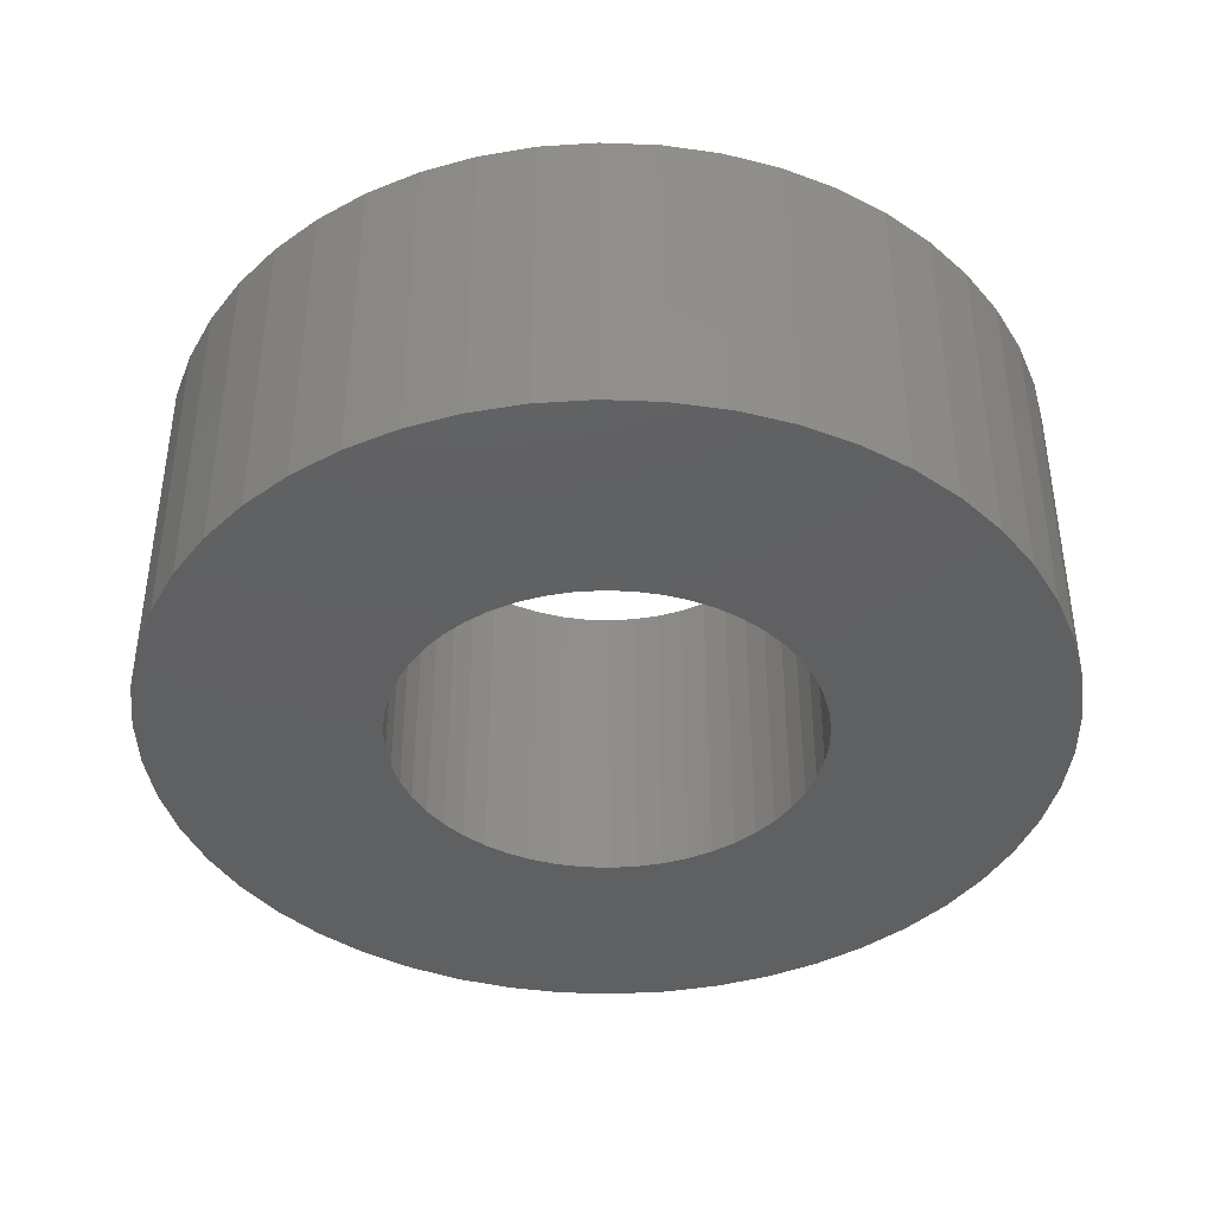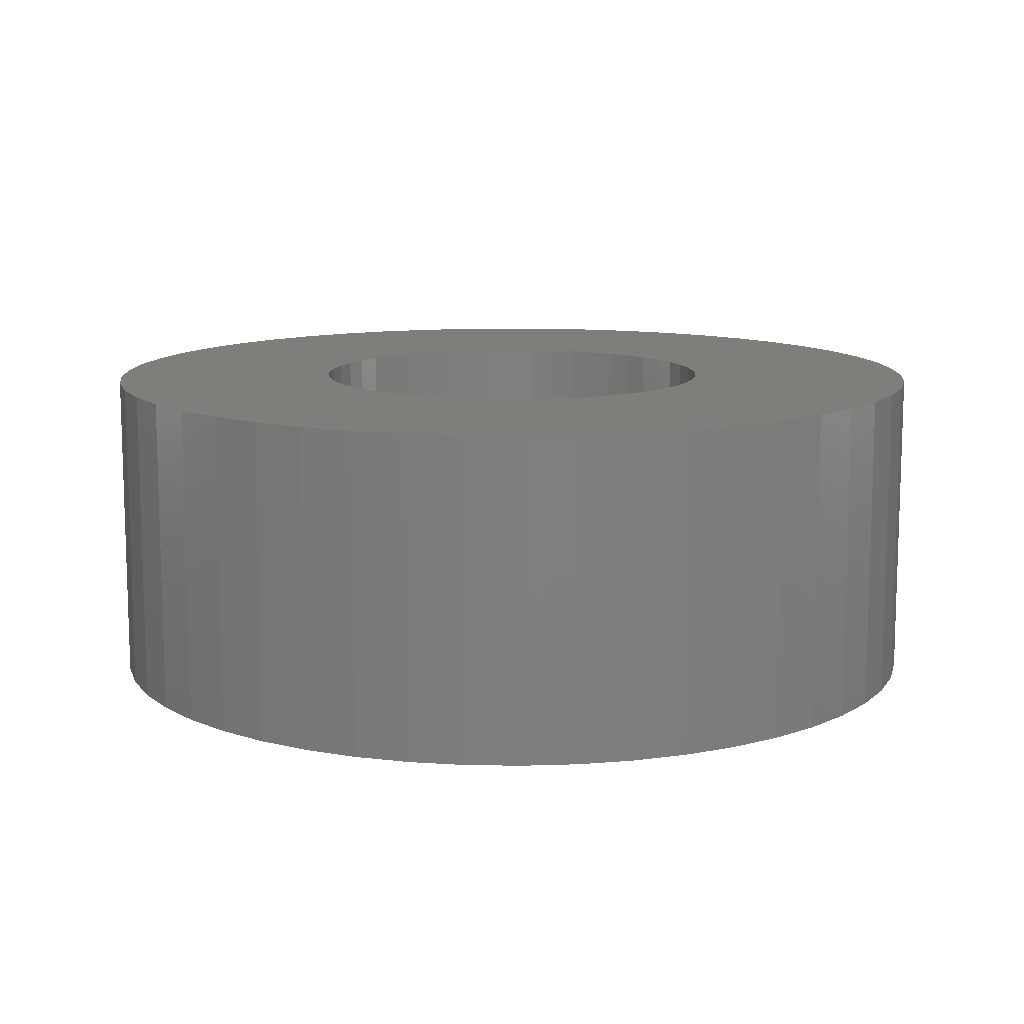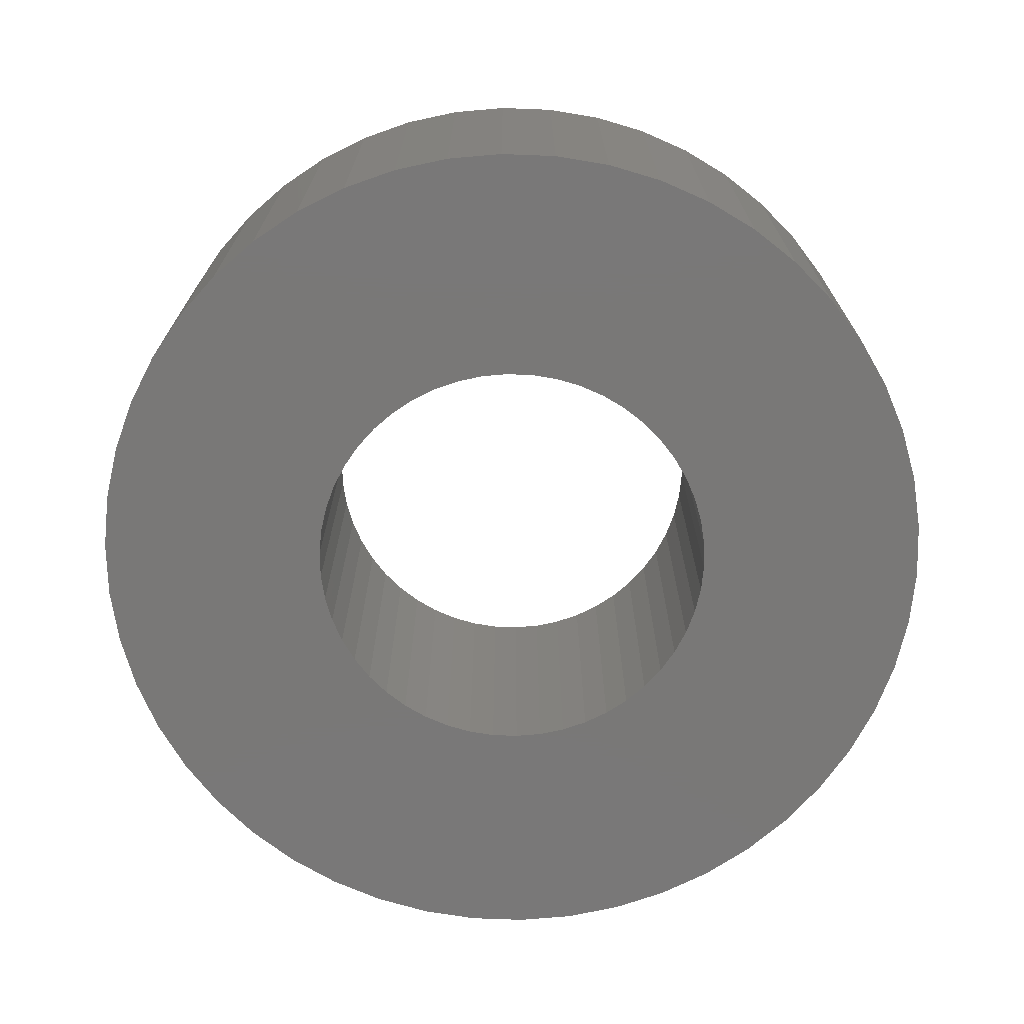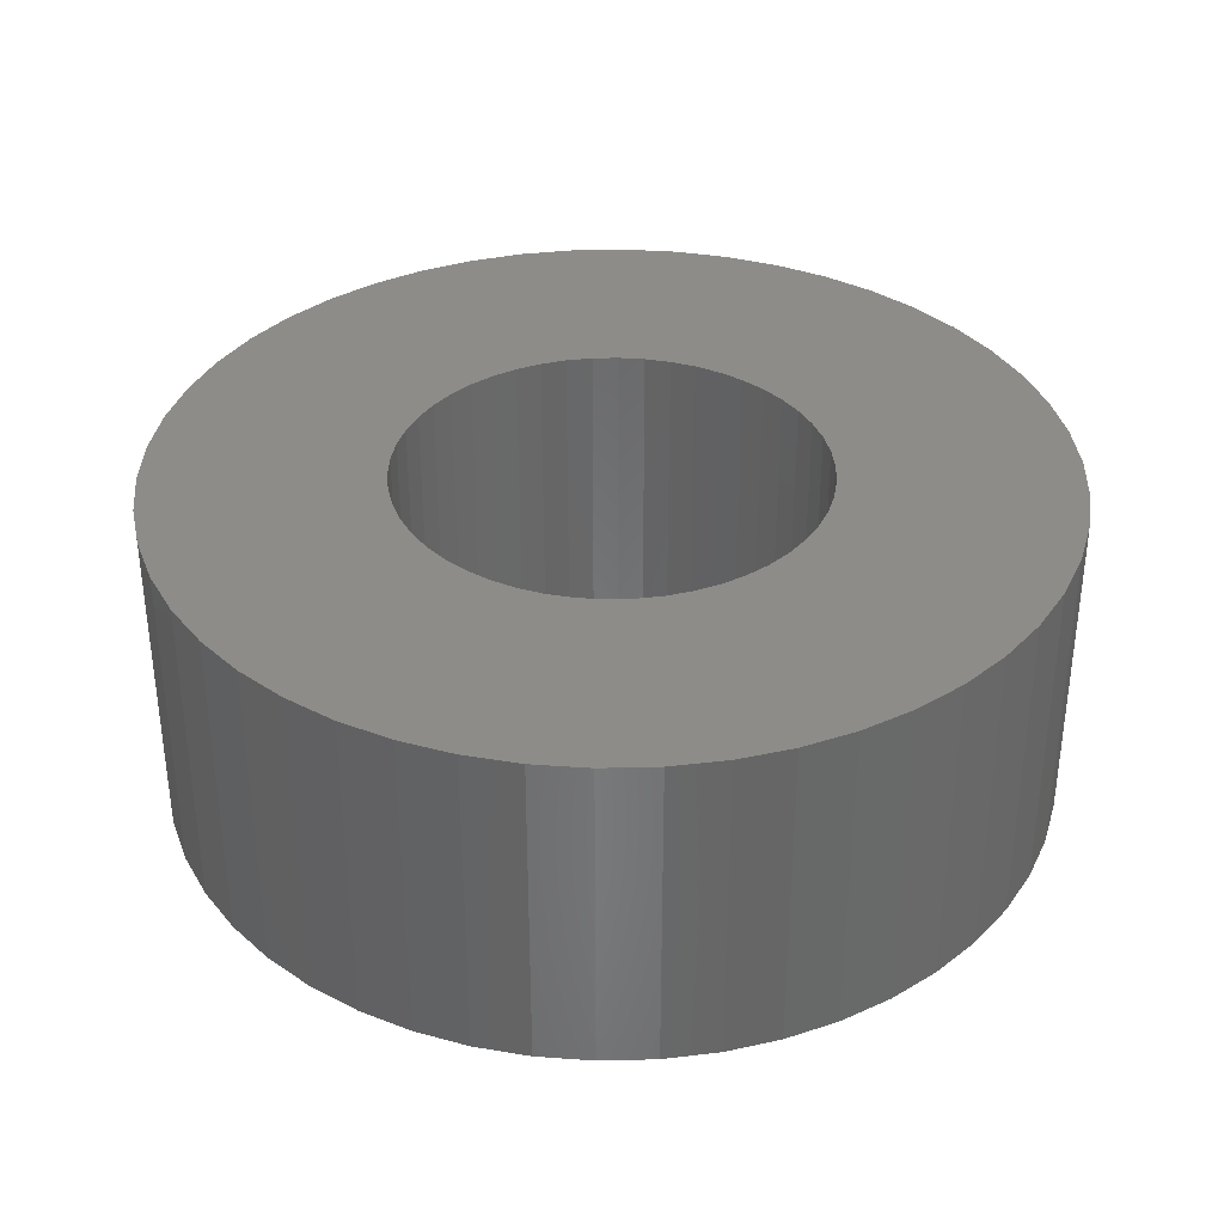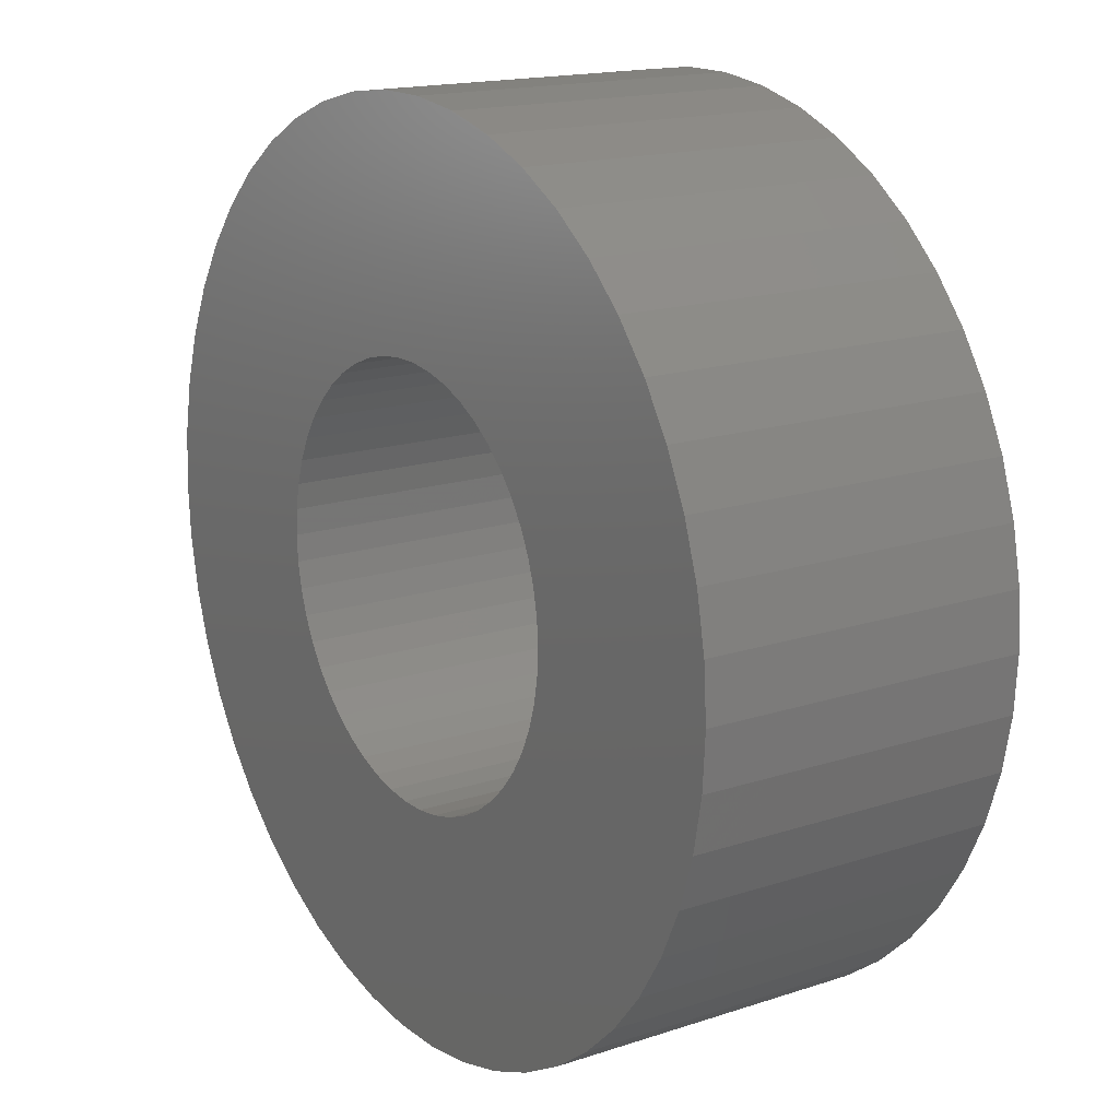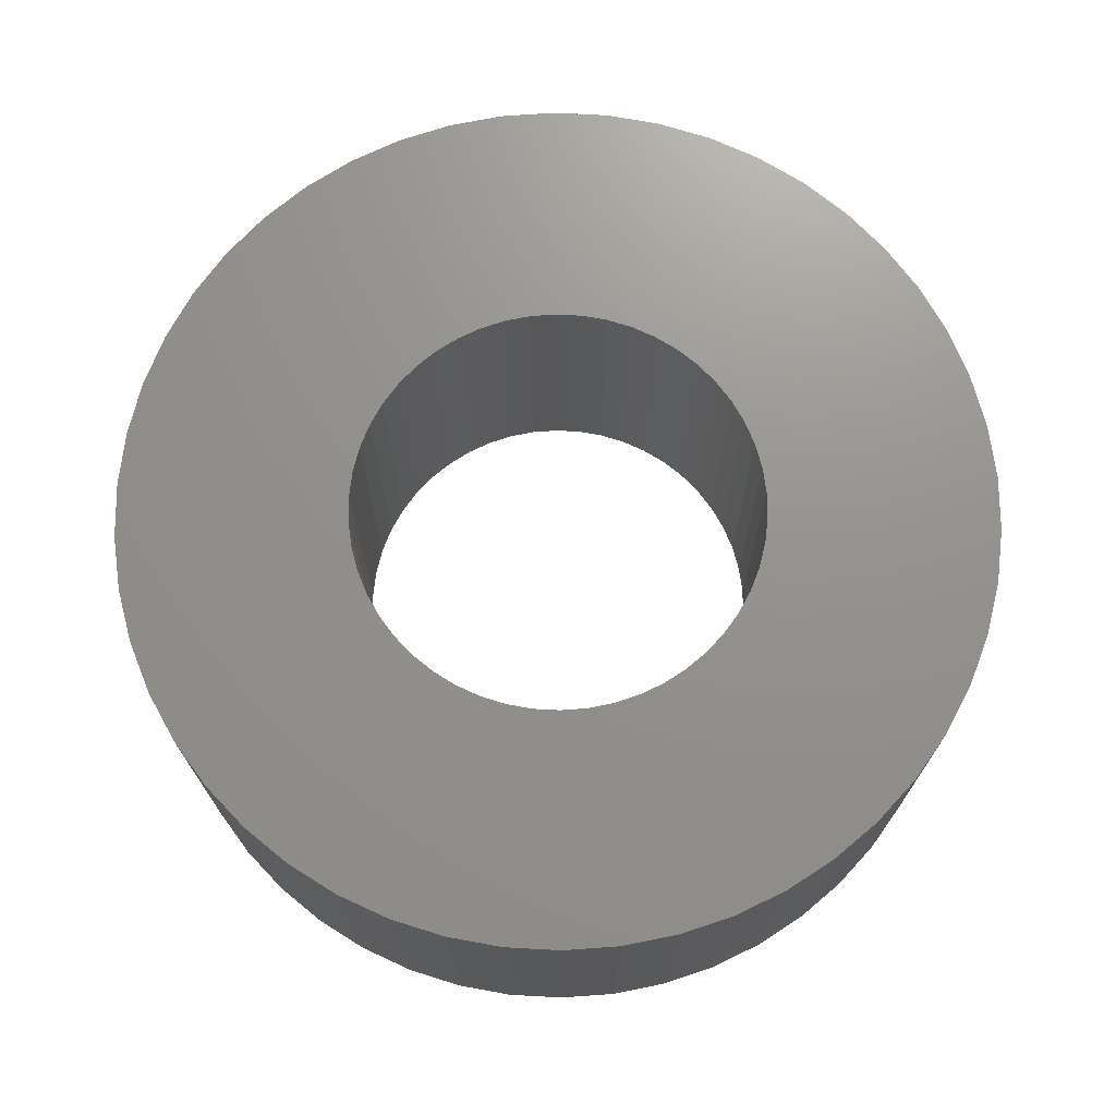
<metadata>
{"format":"stl","ext":"stl","renderer":"f3d","projection":"perspective","resolution":1024,"background":"white","views":[{"elev":-41.0,"azim":-175.5,"up":"+Z"},{"elev":11.4,"azim":-26.4,"up":"+Z"},{"elev":-71.2,"azim":-146.2,"up":"+Z"},{"elev":35.5,"azim":-109.8,"up":"+Z"},{"elev":16.5,"azim":56.0,"up":"+Y"},{"elev":71.7,"azim":-18.5,"up":"+Z"}]}
</metadata>
<code>
# stl→obj: 200 verts, 400 faces
v 9.5 0 3.5
v 9.425 1.191 -3.5
v 9.425 1.191 3.5
v 9.5 0 -3.5
v -9.5 0 -3.5
v -9.425 1.191 3.5
v -9.425 1.191 -3.5
v -9.5 0 3.5
v 0.5965 9.481 -3.5
v -0.5965 9.481 3.5
v 0.5965 9.481 3.5
v -0.5965 9.481 -3.5
v 6.925 6.503 -3.5
v 6.056 7.32 3.5
v 6.925 6.503 3.5
v 6.056 7.32 -3.5
v -6.056 7.32 -3.5
v -6.925 6.503 3.5
v -6.056 7.32 3.5
v -6.925 6.503 -3.5
v -2.936 9.035 -3.5
v -4.045 8.596 3.5
v -2.936 9.035 3.5
v -4.045 8.596 -3.5
v 8.833 3.497 3.5
v 8.325 4.577 -3.5
v 8.325 4.577 3.5
v 8.833 3.497 -3.5
v 9.202 2.363 -3.5
v 9.202 2.363 3.5
v 7.686 5.584 -3.5
v 7.686 5.584 3.5
v 4.045 8.596 -3.5
v 2.936 9.035 3.5
v 4.045 8.596 3.5
v 2.936 9.035 -3.5
v 5.09 8.021 3.5
v 5.09 8.021 -3.5
v -8.325 4.577 -3.5
v -7.686 5.584 3.5
v -7.686 5.584 -3.5
v -8.325 4.577 3.5
v -9.202 2.363 -3.5
v -8.833 3.497 3.5
v -8.833 3.497 -3.5
v -9.202 2.363 3.5
v -5.09 8.021 -3.5
v -5.09 8.021 3.5
v -1.78 9.332 3.5
v -1.78 9.332 -3.5
v 9.425 -1.191 3.5
v 9.425 -1.191 -3.5
v -2.936 -9.035 -3.5
v -1.78 -9.332 3.5
v -2.936 -9.035 3.5
v -1.78 -9.332 -3.5
v 0.5965 -9.481 -3.5
v 1.78 -9.332 3.5
v 0.5965 -9.481 3.5
v 1.78 -9.332 -3.5
v 1.78 9.332 3.5
v 1.78 9.332 -3.5
v 8.833 -3.497 3.5
v 9.202 -2.363 -3.5
v 9.202 -2.363 3.5
v 8.833 -3.497 -3.5
v -8.833 -3.497 -3.5
v -9.202 -2.363 3.5
v -9.202 -2.363 -3.5
v -8.833 -3.497 3.5
v 2.936 -9.035 -3.5
v 4.045 -8.596 3.5
v 2.936 -9.035 3.5
v 4.045 -8.596 -3.5
v 4.5 0 3.5
v 4.465 0.564 3.5
v 4.359 1.119 3.5
v 4.465 -0.564 3.5
v 4.184 1.657 3.5
v 3.943 2.168 3.5
v 4.359 -1.119 3.5
v 3.641 2.645 3.5
v 3.28 3.08 3.5
v 4.184 -1.657 3.5
v 2.868 3.467 3.5
v 8.325 -4.577 3.5
v 3.943 -2.168 3.5
v 2.411 3.799 3.5
v 1.916 4.072 3.5
v 1.391 4.28 3.5
v 0.8432 4.42 3.5
v 0.2826 4.491 3.5
v -0.2826 4.491 3.5
v -0.8432 4.42 3.5
v -1.391 4.28 3.5
v -1.916 4.072 3.5
v -2.411 3.799 3.5
v -2.868 3.467 3.5
v -3.28 3.08 3.5
v -3.641 2.645 3.5
v -3.943 2.168 3.5
v 7.686 -5.584 3.5
v 3.641 -2.645 3.5
v 6.925 -6.503 3.5
v 3.28 -3.08 3.5
v 6.056 -7.32 3.5
v 2.868 -3.467 3.5
v 5.09 -8.021 3.5
v 2.411 -3.799 3.5
v 1.916 -4.072 3.5
v 1.391 -4.28 3.5
v 0.8432 -4.42 3.5
v 0.2826 -4.491 3.5
v -0.2826 -4.491 3.5
v -0.5965 -9.481 3.5
v -0.8432 -4.42 3.5
v -1.391 -4.28 3.5
v -1.916 -4.072 3.5
v -4.045 -8.596 3.5
v -2.411 -3.799 3.5
v -5.09 -8.021 3.5
v -2.868 -3.467 3.5
v -6.056 -7.32 3.5
v -3.28 -3.08 3.5
v -6.925 -6.503 3.5
v -3.641 -2.645 3.5
v -7.686 -5.584 3.5
v -3.943 -2.168 3.5
v -8.325 -4.577 3.5
v -4.184 -1.657 3.5
v -4.359 -1.119 3.5
v -4.465 -0.564 3.5
v -9.425 -1.191 3.5
v -4.5 0 3.5
v -4.184 1.657 3.5
v -4.359 1.119 3.5
v -4.465 0.564 3.5
v 6.056 -7.32 -3.5
v 6.925 -6.503 -3.5
v 8.325 -4.577 -3.5
v 7.686 -5.584 -3.5
v -0.5965 -9.481 -3.5
v -4.045 -8.596 -3.5
v -6.925 -6.503 -3.5
v -7.686 -5.584 -3.5
v -9.425 -1.191 -3.5
v 5.09 -8.021 -3.5
v -6.056 -7.32 -3.5
v -5.09 -8.021 -3.5
v -8.325 -4.577 -3.5
v 4.5 0 -3.5
v 4.465 -0.564 -3.5
v 4.359 -1.119 -3.5
v 4.465 0.564 -3.5
v 4.184 -1.657 -3.5
v 3.943 -2.168 -3.5
v 4.359 1.119 -3.5
v 3.641 -2.645 -3.5
v 3.28 -3.08 -3.5
v 4.184 1.657 -3.5
v 2.868 -3.467 -3.5
v 3.943 2.168 -3.5
v 2.411 -3.799 -3.5
v 1.916 -4.072 -3.5
v 1.391 -4.28 -3.5
v 0.8432 -4.42 -3.5
v 0.2826 -4.491 -3.5
v -0.2826 -4.491 -3.5
v -0.8432 -4.42 -3.5
v -1.391 -4.28 -3.5
v -1.916 -4.072 -3.5
v -2.411 -3.799 -3.5
v -2.868 -3.467 -3.5
v -3.28 -3.08 -3.5
v -3.641 -2.645 -3.5
v -3.943 -2.168 -3.5
v 3.641 2.645 -3.5
v 3.28 3.08 -3.5
v 2.868 3.467 -3.5
v 2.411 3.799 -3.5
v 1.916 4.072 -3.5
v 1.391 4.28 -3.5
v 0.8432 4.42 -3.5
v 0.2826 4.491 -3.5
v -0.2826 4.491 -3.5
v -0.8432 4.42 -3.5
v -1.391 4.28 -3.5
v -1.916 4.072 -3.5
v -2.411 3.799 -3.5
v -2.868 3.467 -3.5
v -3.28 3.08 -3.5
v -3.641 2.645 -3.5
v -3.943 2.168 -3.5
v -4.184 1.657 -3.5
v -4.359 1.119 -3.5
v -4.465 0.564 -3.5
v -4.5 0 -3.5
v -4.184 -1.657 -3.5
v -4.359 -1.119 -3.5
v -4.465 -0.564 -3.5
f 1 2 3
f 2 1 4
f 5 6 7
f 6 5 8
f 9 10 11
f 10 9 12
f 13 14 15
f 14 13 16
f 17 18 19
f 18 17 20
f 21 22 23
f 22 21 24
f 25 26 27
f 26 25 28
f 3 29 30
f 29 3 2
f 27 31 32
f 31 27 26
f 33 34 35
f 34 33 36
f 16 37 14
f 37 16 38
f 39 40 41
f 40 39 42
f 41 18 20
f 18 41 40
f 43 44 45
f 44 43 46
f 47 19 48
f 19 47 17
f 12 49 10
f 49 12 50
f 51 4 1
f 4 51 52
f 53 54 55
f 54 53 56
f 57 58 59
f 58 57 60
f 30 28 25
f 28 30 29
f 32 13 15
f 13 32 31
f 36 61 34
f 61 36 62
f 62 11 61
f 11 62 9
f 38 35 37
f 35 38 33
f 45 42 39
f 42 45 44
f 50 23 49
f 23 50 21
f 63 64 65
f 64 63 66
f 65 52 51
f 52 65 64
f 67 68 69
f 68 67 70
f 71 72 73
f 72 71 74
f 60 73 58
f 73 60 71
f 75 1 3
f 76 3 30
f 1 75 51
f 77 30 25
f 78 51 75
f 79 25 27
f 51 78 65
f 80 27 32
f 81 65 78
f 82 32 15
f 65 81 63
f 83 15 14
f 84 63 81
f 85 14 37
f 63 84 86
f 87 86 84
f 3 76 75
f 30 77 76
f 25 79 77
f 88 37 35
f 27 80 79
f 32 82 80
f 15 83 82
f 89 35 34
f 14 85 83
f 37 88 85
f 35 89 88
f 90 34 61
f 34 90 89
f 61 91 90
f 11 91 61
f 11 92 91
f 11 93 92
f 10 93 11
f 10 94 93
f 49 94 10
f 94 49 95
f 23 95 49
f 95 23 96
f 22 96 23
f 96 22 97
f 48 97 22
f 97 48 98
f 19 98 48
f 98 19 99
f 18 99 19
f 99 18 100
f 40 100 18
f 100 40 101
f 42 101 40
f 86 87 102
f 103 102 87
f 102 103 104
f 105 104 103
f 104 105 106
f 107 106 105
f 106 107 108
f 109 108 107
f 108 109 72
f 110 72 109
f 72 110 73
f 111 73 110
f 73 111 58
f 112 58 111
f 112 59 58
f 113 59 112
f 114 59 113
f 114 115 59
f 116 115 114
f 54 116 117
f 116 54 115
f 55 117 118
f 119 118 120
f 121 120 122
f 117 55 54
f 123 122 124
f 125 124 126
f 127 126 128
f 118 119 55
f 129 128 130
f 70 130 131
f 68 131 132
f 133 132 134
f 101 42 135
f 120 121 119
f 44 135 42
f 122 123 121
f 135 44 136
f 124 125 123
f 46 136 44
f 126 127 125
f 136 46 137
f 128 129 127
f 6 137 46
f 130 70 129
f 137 6 134
f 131 68 70
f 8 134 6
f 132 133 68
f 134 8 133
f 7 46 43
f 46 7 6
f 24 48 22
f 48 24 47
f 138 104 106
f 104 138 139
f 102 140 86
f 140 102 141
f 142 59 115
f 59 142 57
f 143 55 119
f 55 143 53
f 144 127 145
f 127 144 125
f 146 8 5
f 8 146 133
f 74 108 72
f 108 74 147
f 86 66 63
f 66 86 140
f 56 115 54
f 115 56 142
f 148 121 123
f 121 148 149
f 144 123 125
f 123 144 148
f 150 70 67
f 70 150 129
f 151 4 52
f 152 52 64
f 4 151 2
f 153 64 66
f 154 2 151
f 155 66 140
f 2 154 29
f 156 140 141
f 157 29 154
f 158 141 139
f 29 157 28
f 159 139 138
f 160 28 157
f 161 138 147
f 28 160 26
f 162 26 160
f 52 152 151
f 64 153 152
f 66 155 153
f 163 147 74
f 140 156 155
f 141 158 156
f 139 159 158
f 164 74 71
f 138 161 159
f 147 163 161
f 74 164 163
f 165 71 60
f 71 165 164
f 60 166 165
f 57 166 60
f 57 167 166
f 57 168 167
f 142 168 57
f 142 169 168
f 56 169 142
f 169 56 170
f 53 170 56
f 170 53 171
f 143 171 53
f 171 143 172
f 149 172 143
f 172 149 173
f 148 173 149
f 173 148 174
f 144 174 148
f 174 144 175
f 145 175 144
f 175 145 176
f 150 176 145
f 26 162 31
f 177 31 162
f 31 177 13
f 178 13 177
f 13 178 16
f 179 16 178
f 16 179 38
f 180 38 179
f 38 180 33
f 181 33 180
f 33 181 36
f 182 36 181
f 36 182 62
f 183 62 182
f 183 9 62
f 184 9 183
f 185 9 184
f 185 12 9
f 186 12 185
f 50 186 187
f 186 50 12
f 21 187 188
f 24 188 189
f 47 189 190
f 187 21 50
f 17 190 191
f 20 191 192
f 41 192 193
f 188 24 21
f 39 193 194
f 45 194 195
f 43 195 196
f 7 196 197
f 176 150 198
f 189 47 24
f 67 198 150
f 190 17 47
f 198 67 199
f 191 20 17
f 69 199 67
f 192 41 20
f 199 69 200
f 193 39 41
f 146 200 69
f 194 45 39
f 200 146 197
f 195 43 45
f 5 197 146
f 196 7 43
f 197 5 7
f 69 133 146
f 133 69 68
f 147 106 108
f 106 147 138
f 104 141 102
f 141 104 139
f 149 119 121
f 119 149 143
f 145 129 150
f 129 145 127
f 151 76 154
f 76 151 75
f 134 196 137
f 196 134 197
f 185 92 93
f 92 185 184
f 179 83 85
f 83 179 178
f 191 98 99
f 98 191 190
f 188 95 96
f 95 188 187
f 160 80 162
f 80 160 79
f 154 77 157
f 77 154 76
f 182 89 90
f 89 182 181
f 183 90 91
f 90 183 182
f 180 85 88
f 85 180 179
f 135 193 101
f 193 135 194
f 101 192 100
f 192 101 193
f 136 194 135
f 194 136 195
f 189 96 97
f 96 189 188
f 186 93 94
f 93 186 185
f 158 87 156
f 87 158 103
f 152 75 151
f 75 152 78
f 157 79 160
f 79 157 77
f 177 83 178
f 83 177 82
f 162 82 177
f 82 162 80
f 184 91 92
f 91 184 183
f 181 88 89
f 88 181 180
f 100 191 99
f 191 100 192
f 137 195 136
f 195 137 196
f 190 97 98
f 97 190 189
f 187 94 95
f 94 187 186
f 159 107 105
f 107 159 161
f 153 78 152
f 78 153 81
f 128 198 130
f 198 128 176
f 130 199 131
f 199 130 198
f 163 110 109
f 110 163 164
f 155 81 153
f 81 155 84
f 156 84 155
f 84 156 87
f 173 124 122
f 124 173 174
f 132 197 134
f 197 132 200
f 166 113 112
f 113 166 167
f 159 103 158
f 103 159 105
f 161 109 107
f 109 161 163
f 164 111 110
f 111 164 165
f 167 114 113
f 114 167 168
f 168 116 114
f 116 168 169
f 169 117 116
f 117 169 170
f 124 175 126
f 175 124 174
f 126 176 128
f 176 126 175
f 131 200 132
f 200 131 199
f 165 112 111
f 112 165 166
f 171 120 118
f 120 171 172
f 172 122 120
f 122 172 173
f 170 118 117
f 118 170 171

</code>
